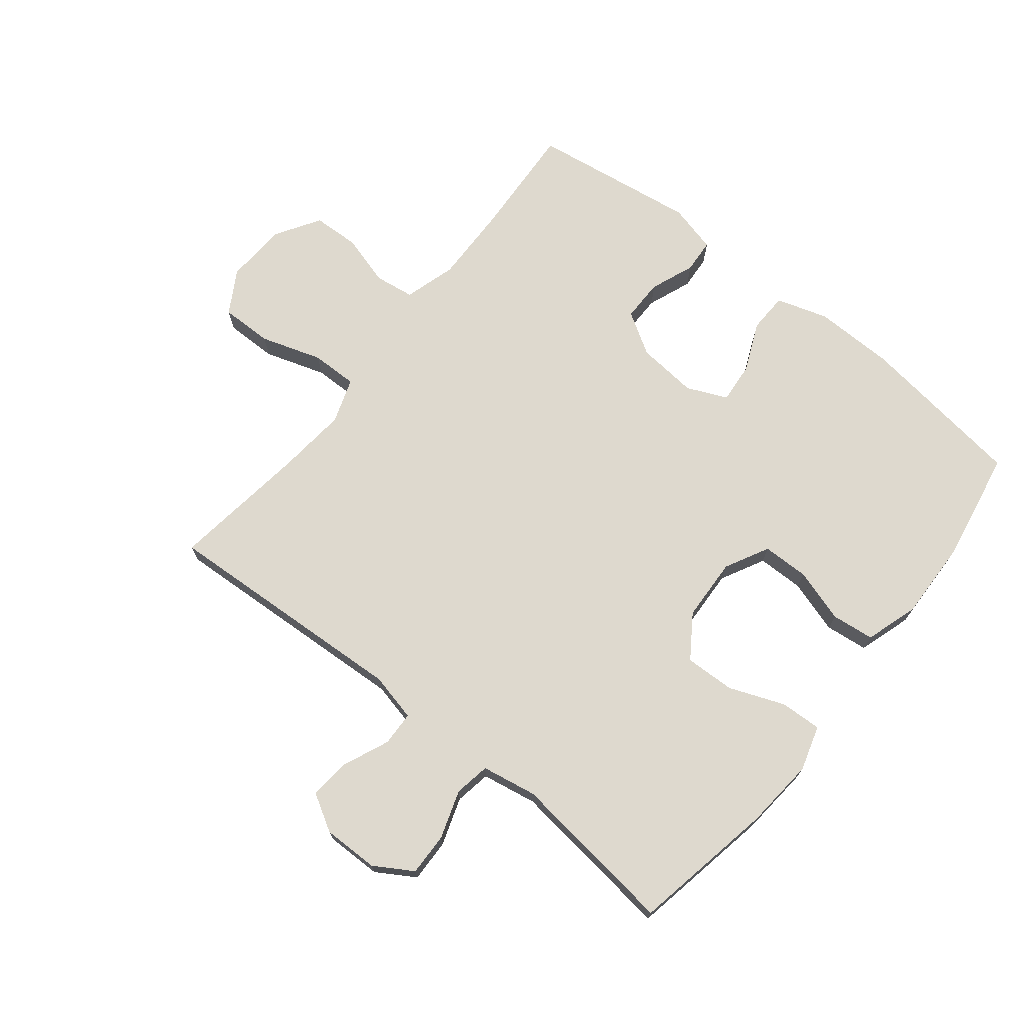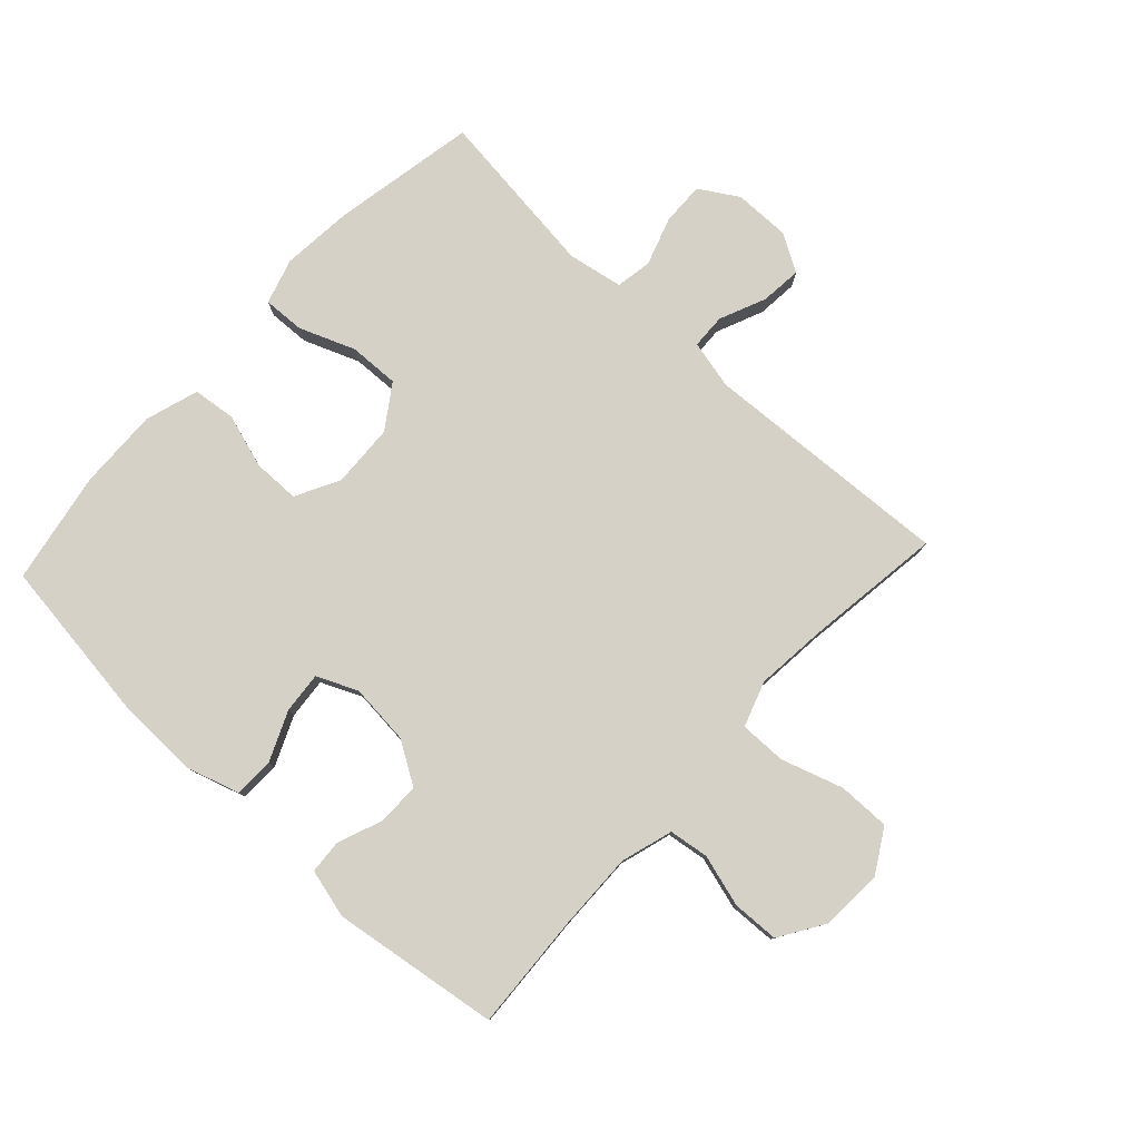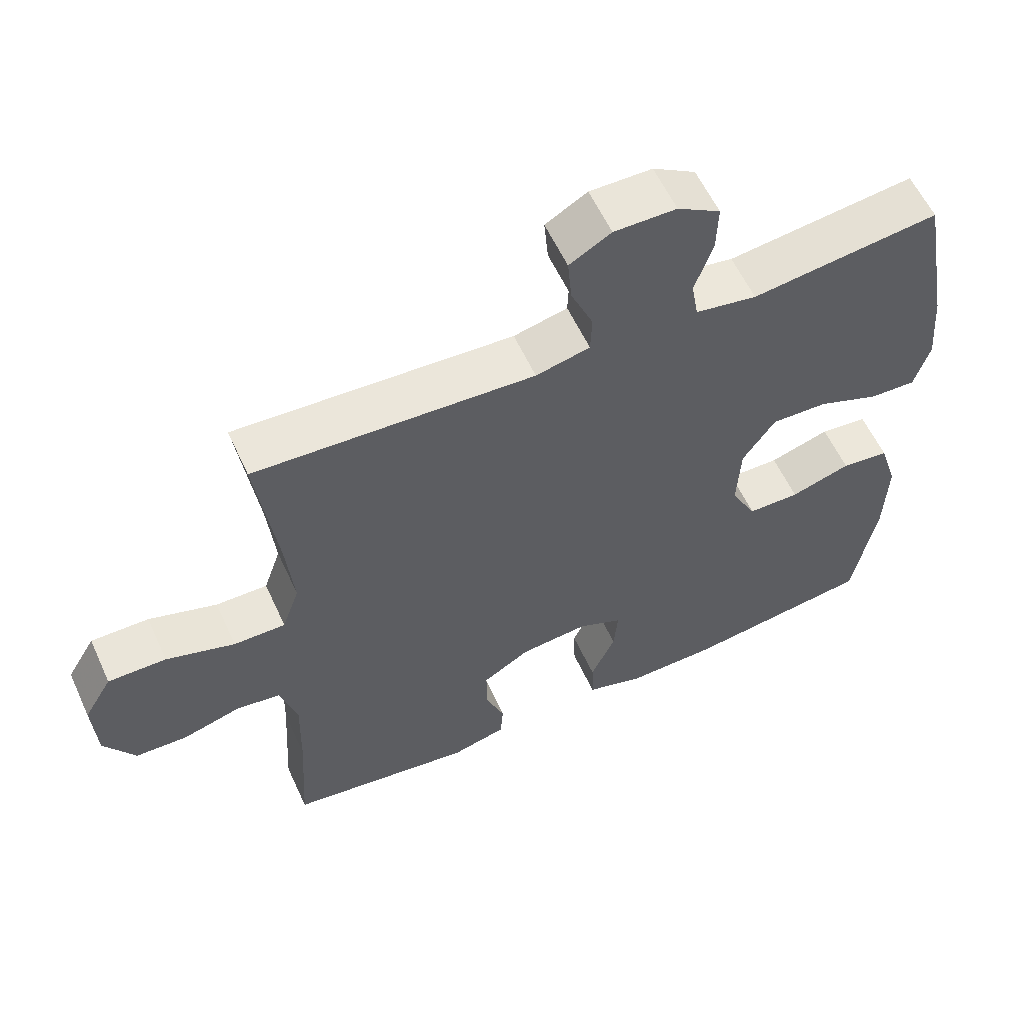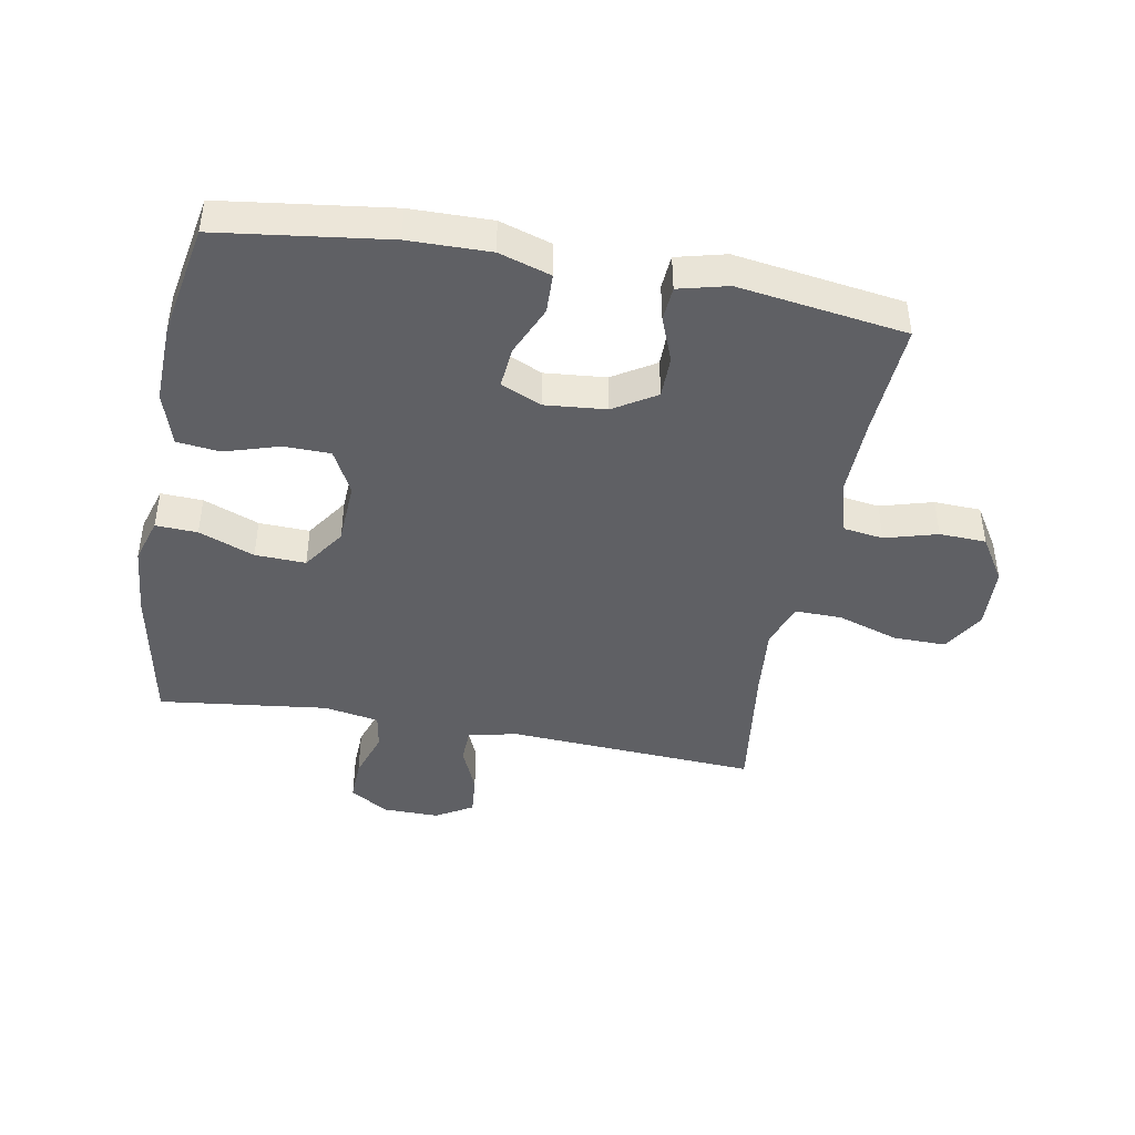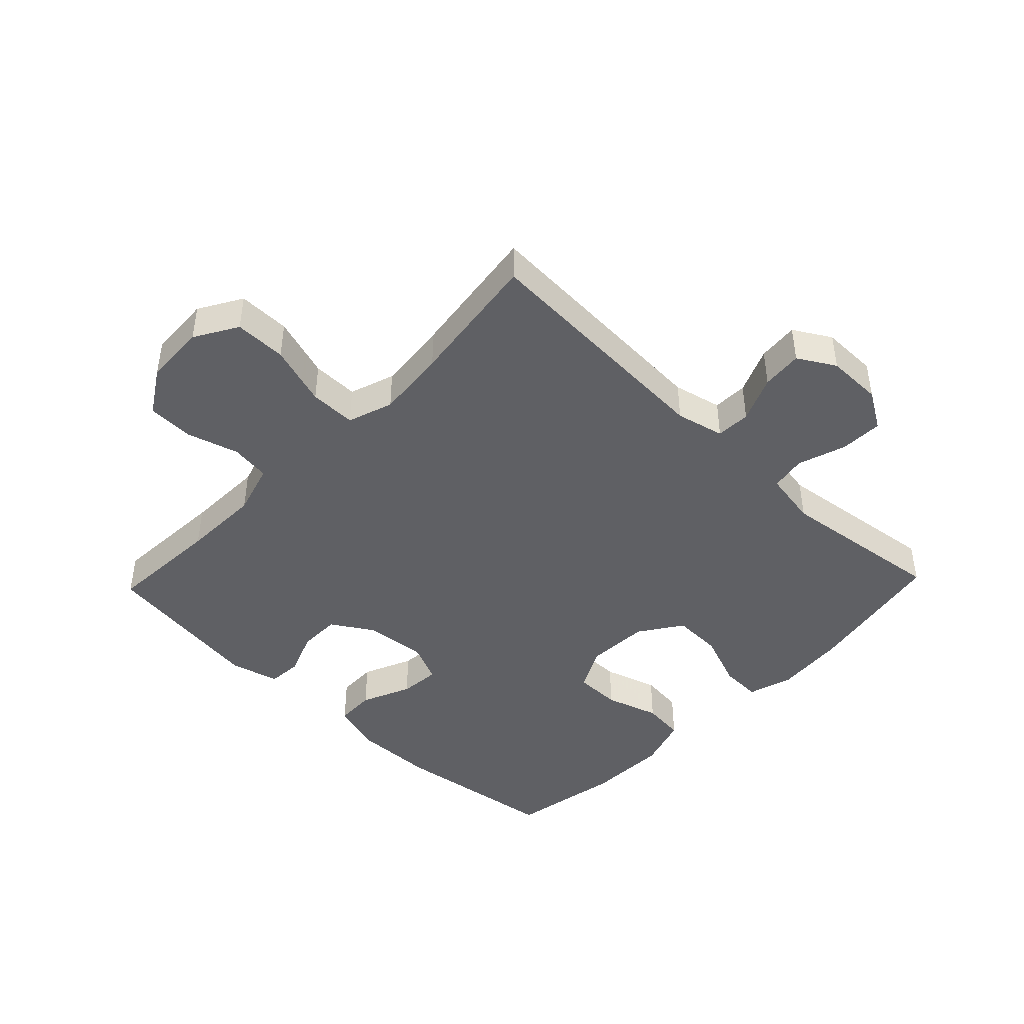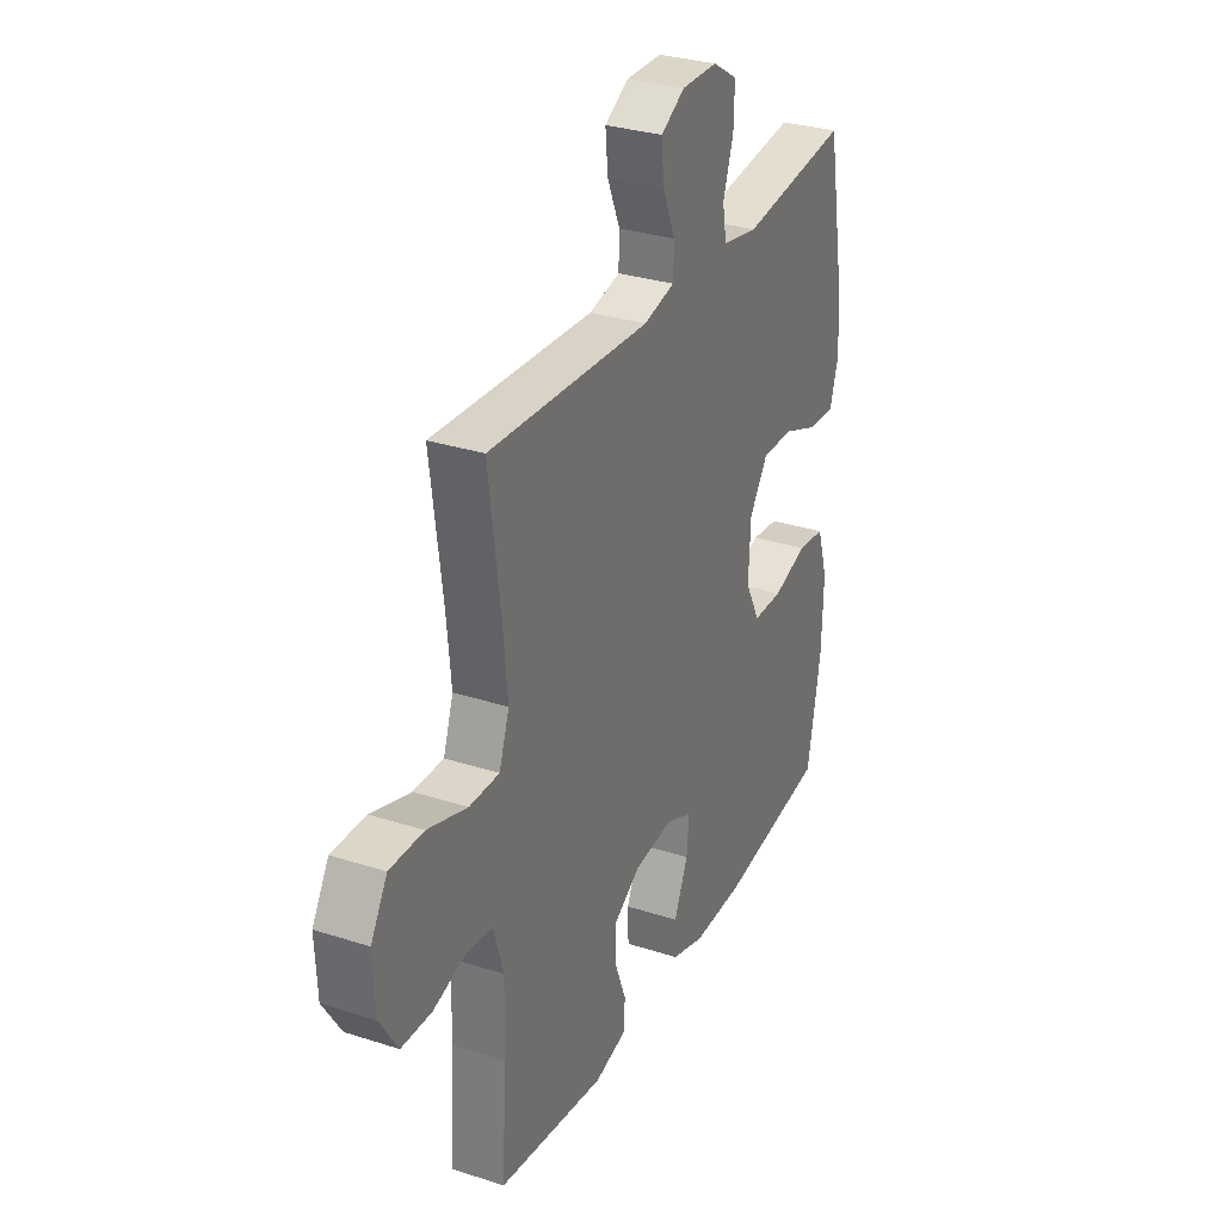
<metadata>
{"format":"obj","ext":"obj","renderer":"f3d","projection":"perspective","resolution":1024,"background":"white","views":[{"elev":71.5,"azim":38.7,"up":"+Y"},{"elev":79.2,"azim":-137.1,"up":"+Y"},{"elev":58.6,"azim":-24.6,"up":"+Z"},{"elev":-43.5,"azim":169.6,"up":"+Y"},{"elev":-44.2,"azim":-43.7,"up":"+Y"},{"elev":30.7,"azim":-65.1,"up":"+Z"}]}
</metadata>
<code>
v 0.5 0.07 0.5
v 0.543 0.07 0.268
v 0.553 0.07 0.153
v 0.531 0.07 0.08
v 0.464 0.07 0.083
v 0.375 0.07 0.118
v 0.294 0.07 0.121
v 0.247 0.07 0.052
v 0.242 0.07 -0.05
v 0.279 0.07 -0.121
v 0.354 0.07 -0.122
v 0.441 0.07 -0.095
v 0.51 0.07 -0.103
v 0.537 0.07 -0.189
v 0.533 0.07 -0.319
v 0.5 0.07 -0.5
v 0.229 0.07 -0.536
v 0.099 0.07 -0.538
v 0.016 0.07 -0.512
v 0.014 0.07 -0.448
v 0.049 0.07 -0.368
v 0.055 0.07 -0.302
v -0.01 0.07 -0.273
v -0.108 0.07 -0.282
v -0.176 0.07 -0.324
v -0.176 0.07 -0.392
v -0.148 0.07 -0.464
v -0.152 0.07 -0.519
v -0.231 0.07 -0.539
v -0.5 0.07 -0.5
v -0.489 0.07 -0.315
v -0.486 0.07 -0.188
v -0.511 0.07 -0.104
v -0.575 0.07 -0.095
v -0.659 0.07 -0.119
v -0.734 0.07 -0.116
v -0.779 0.07 -0.044
v -0.784 0.07 0.057
v -0.743 0.07 0.126
v -0.659 0.07 0.125
v -0.56 0.07 0.093
v -0.485 0.07 0.092
v -0.46 0.07 0.165
v -0.471 0.07 0.28
v -0.5 0.07 0.5
v -0.097 0.07 0.477
v -0.019 0.07 0.495
v -0.017 0.07 0.551
v -0.049 0.07 0.626
v -0.055 0.07 0.692
v 0.005 0.07 0.727
v 0.095 0.07 0.726
v 0.157 0.07 0.688
v 0.155 0.07 0.619
v 0.129 0.07 0.541
v 0.139 0.07 0.483
v 0.228 0.07 0.467
v 0.5 0 0.5
v 0.543 0 0.268
v 0.553 0 0.153
v 0.531 0 0.08
v 0.464 0 0.083
v 0.375 0 0.118
v 0.294 0 0.121
v 0.247 0 0.052
v 0.242 0 -0.05
v 0.279 0 -0.121
v 0.354 0 -0.122
v 0.441 0 -0.095
v 0.51 0 -0.103
v 0.537 0 -0.189
v 0.533 0 -0.319
v 0.5 0 -0.5
v 0.229 0 -0.536
v 0.099 0 -0.538
v 0.016 0 -0.512
v 0.014 0 -0.448
v 0.049 0 -0.368
v 0.055 0 -0.302
v -0.01 0 -0.273
v -0.108 0 -0.282
v -0.176 0 -0.324
v -0.176 0 -0.392
v -0.148 0 -0.464
v -0.152 0 -0.519
v -0.231 0 -0.539
v -0.5 0 -0.5
v -0.489 0 -0.315
v -0.486 0 -0.188
v -0.511 0 -0.104
v -0.575 0 -0.095
v -0.659 0 -0.119
v -0.734 0 -0.116
v -0.779 0 -0.044
v -0.784 0 0.057
v -0.743 0 0.126
v -0.659 0 0.125
v -0.56 0 0.093
v -0.485 0 0.092
v -0.46 0 0.165
v -0.471 0 0.28
v -0.5 0 0.5
v -0.097 0 0.477
v -0.019 0 0.495
v -0.017 0 0.551
v -0.049 0 0.626
v -0.055 0 0.692
v 0.005 0 0.727
v 0.095 0 0.726
v 0.157 0 0.688
v 0.155 0 0.619
v 0.129 0 0.541
v 0.139 0 0.483
v 0.228 0 0.467
f 52 53 54 55
f 52 55 56
f 51 52 56
f 48 49 50 51
f 47 48 51 56
f 46 47 56 57
f 44 45 46
f 43 44 46 57
f 38 39 40 41
f 38 41 42
f 37 38 42
f 34 35 36 37
f 33 34 37 42
f 32 33 42 43
f 28 29 30 31
f 26 27 28 31
f 25 26 31 32
f 24 25 32 43
f 18 19 20 21
f 18 21 22
f 17 18 22
f 16 17 22
f 15 16 22 23
f 11 12 13 14
f 10 11 14 15
f 3 4 5 6
f 3 6 7
f 2 3 7
f 1 2 7
f 57 1 7 8
f 23 24 43 57
f 10 15 23
f 9 10 23
f 8 9 23 57
f 112 111 110 109
f 113 112 109
f 113 109 108
f 108 107 106 105
f 113 108 105 104
f 114 113 104 103
f 103 102 101
f 114 103 101 100
f 98 97 96 95
f 99 98 95
f 99 95 94
f 94 93 92 91
f 99 94 91 90
f 100 99 90 89
f 88 87 86 85
f 88 85 84 83
f 89 88 83 82
f 100 89 82 81
f 78 77 76 75
f 79 78 75
f 79 75 74
f 79 74 73
f 80 79 73 72
f 71 70 69 68
f 72 71 68 67
f 63 62 61 60
f 64 63 60
f 64 60 59
f 64 59 58
f 65 64 58 114
f 114 100 81 80
f 80 72 67
f 80 67 66
f 114 80 66 65
f 1 58 59 2
f 2 59 60 3
f 3 60 61 4
f 4 61 62 5
f 5 62 63 6
f 6 63 64 7
f 7 64 65 8
f 8 65 66 9
f 9 66 67 10
f 10 67 68 11
f 11 68 69 12
f 12 69 70 13
f 13 70 71 14
f 14 71 72 15
f 15 72 73 16
f 16 73 74 17
f 17 74 75 18
f 18 75 76 19
f 19 76 77 20
f 20 77 78 21
f 21 78 79 22
f 22 79 80 23
f 23 80 81 24
f 24 81 82 25
f 25 82 83 26
f 26 83 84 27
f 27 84 85 28
f 28 85 86 29
f 29 86 87 30
f 30 87 88 31
f 31 88 89 32
f 32 89 90 33
f 33 90 91 34
f 34 91 92 35
f 35 92 93 36
f 36 93 94 37
f 37 94 95 38
f 38 95 96 39
f 39 96 97 40
f 40 97 98 41
f 41 98 99 42
f 42 99 100 43
f 43 100 101 44
f 44 101 102 45
f 45 102 103 46
f 46 103 104 47
f 47 104 105 48
f 48 105 106 49
f 49 106 107 50
f 50 107 108 51
f 51 108 109 52
f 52 109 110 53
f 53 110 111 54
f 54 111 112 55
f 55 112 113 56
f 56 113 114 57
f 57 114 58 1

</code>
